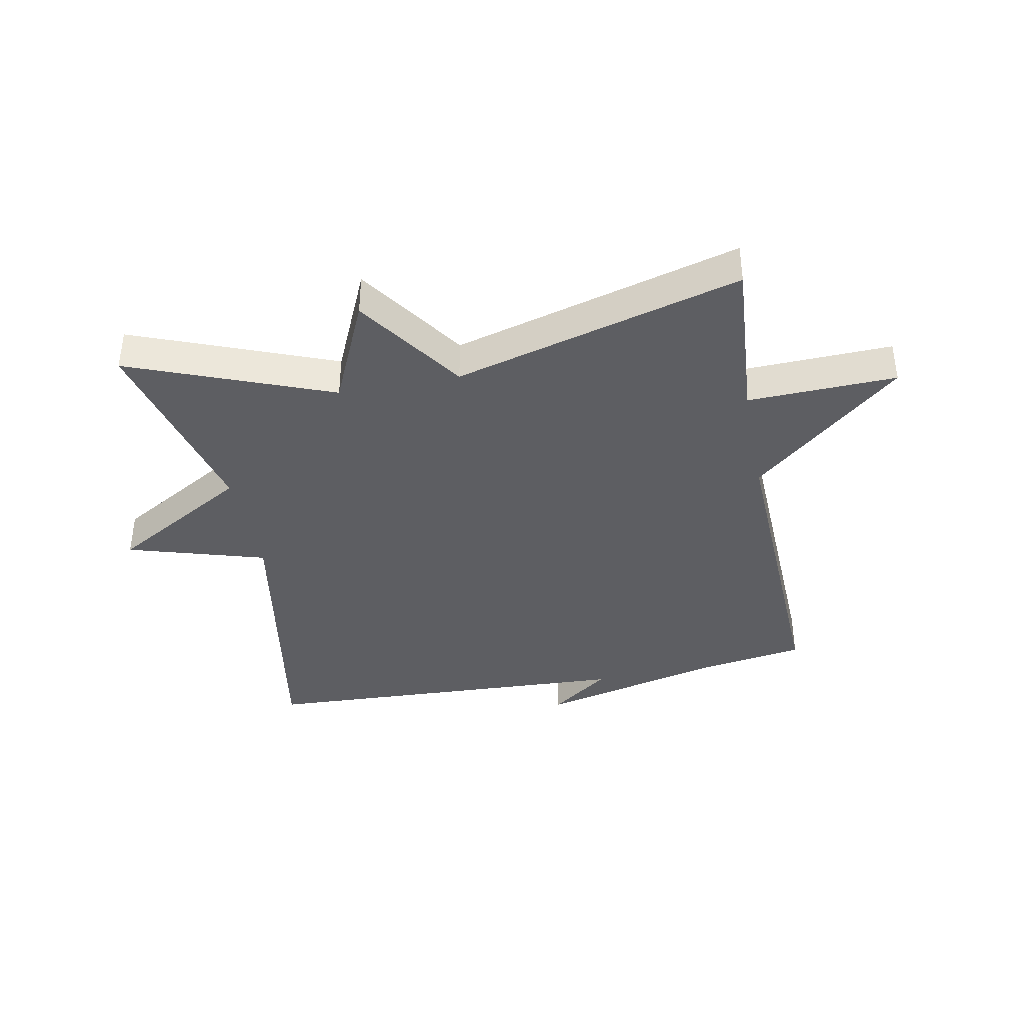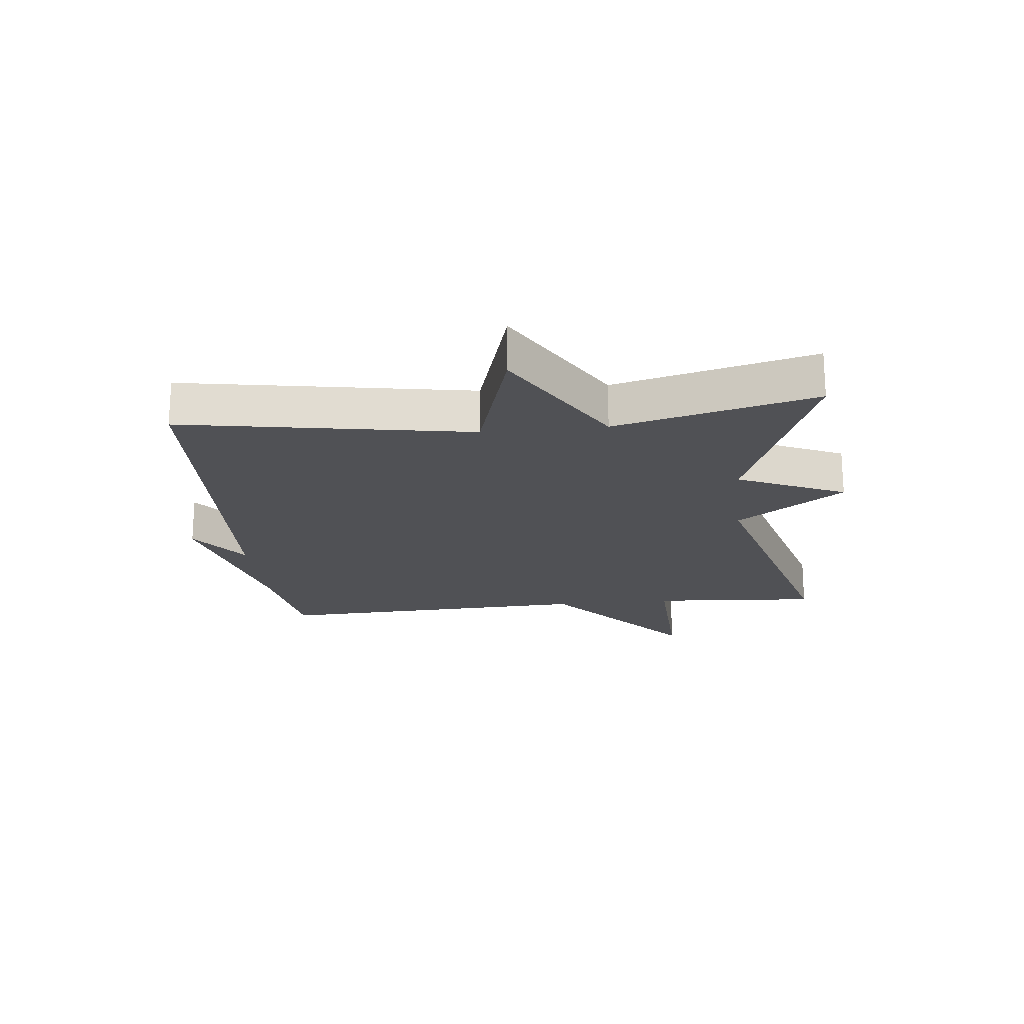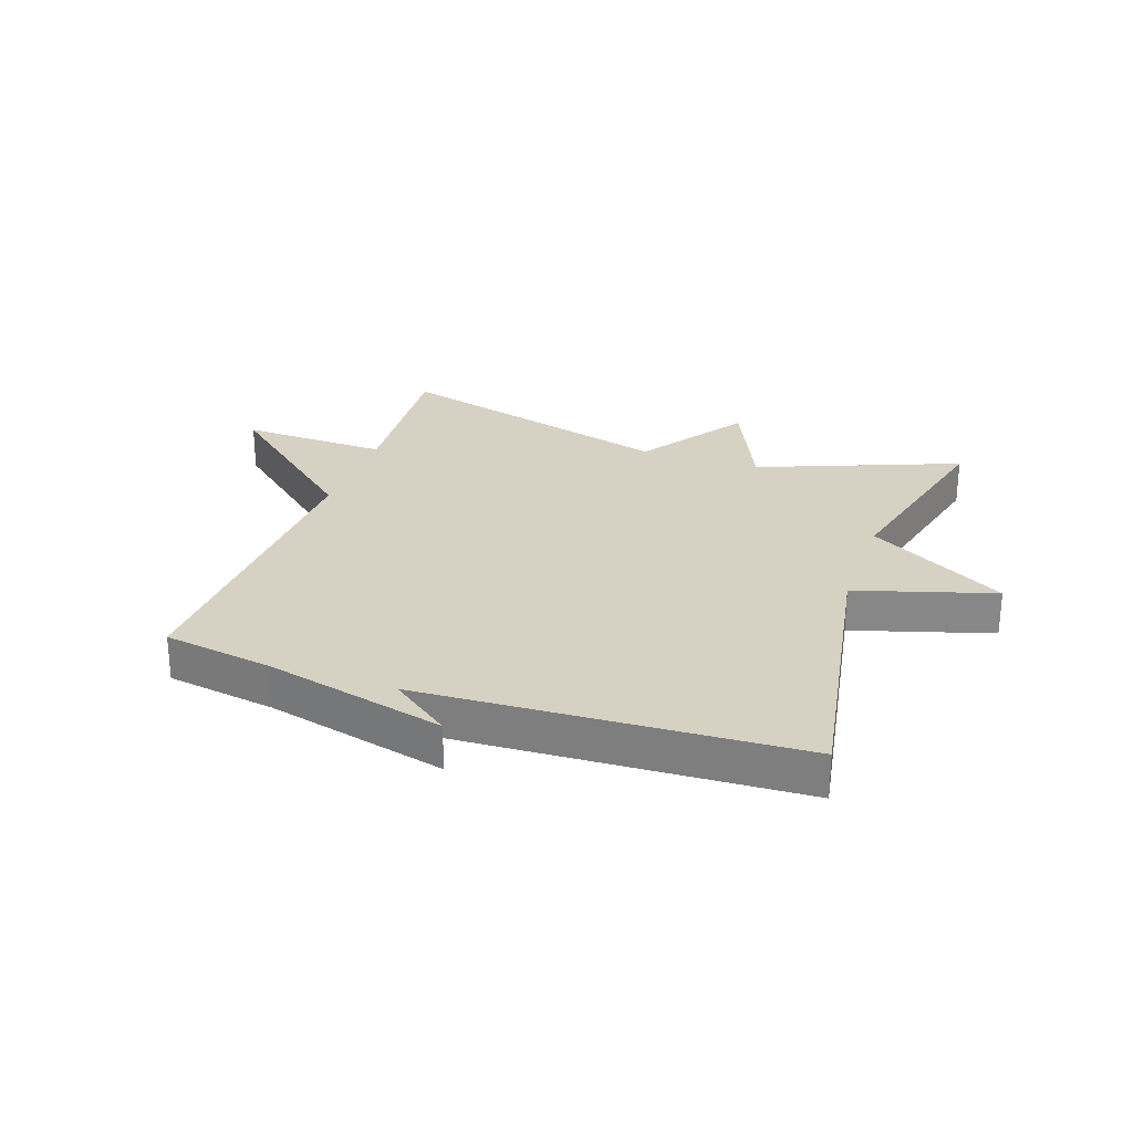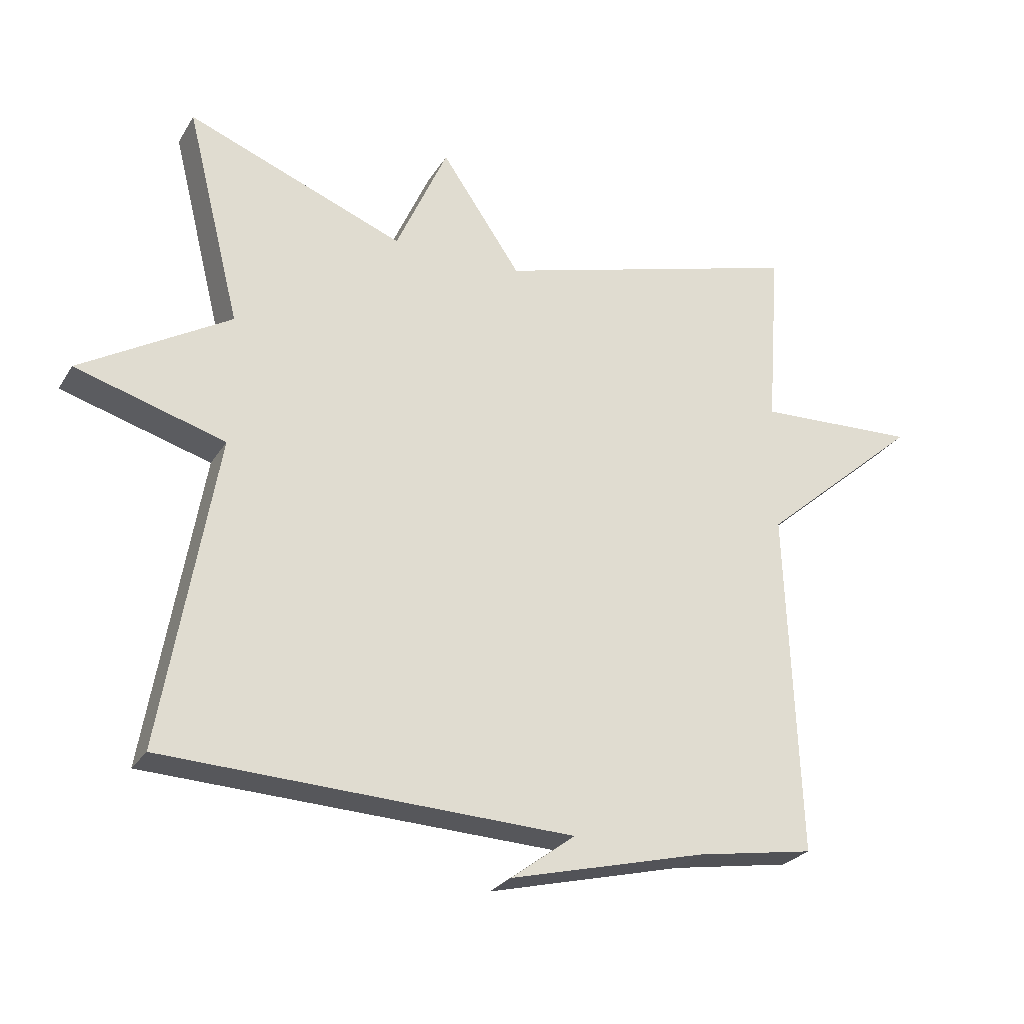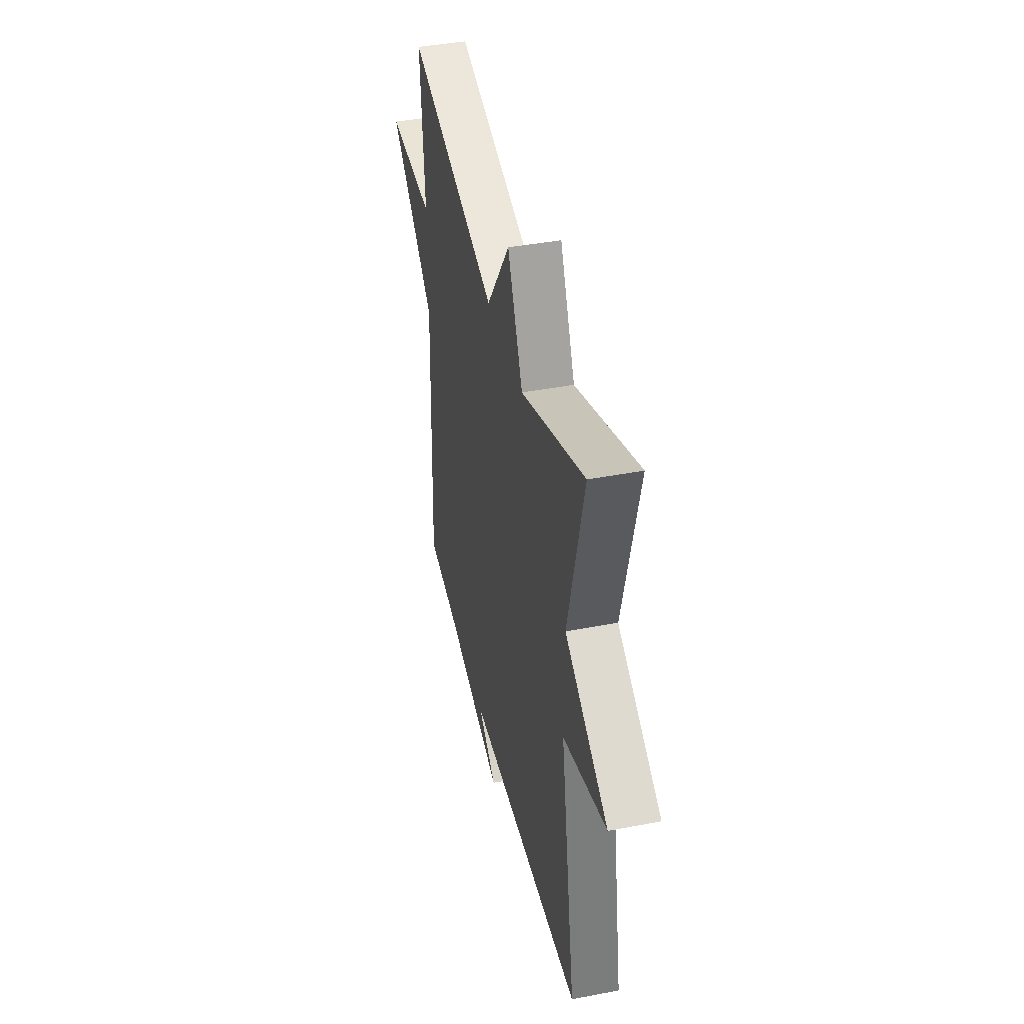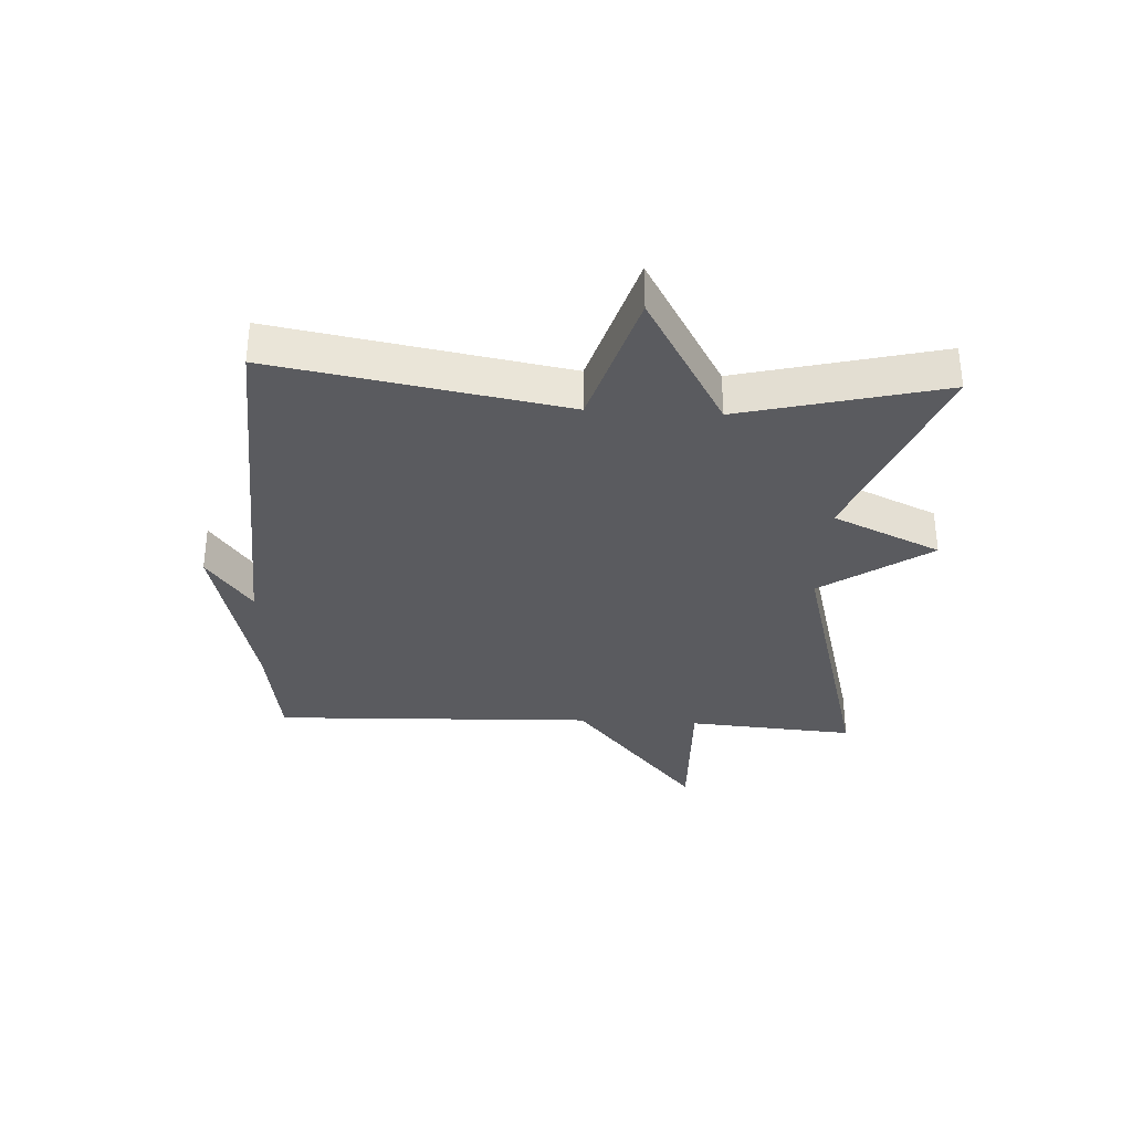
<metadata>
{"format":"obj","ext":"obj","renderer":"f3d","projection":"perspective","resolution":1024,"background":"white","views":[{"elev":-39.0,"azim":11.0,"up":"+Y"},{"elev":-20.2,"azim":-83.8,"up":"+Y"},{"elev":27.1,"azim":-161.0,"up":"+Y"},{"elev":-26.0,"azim":-24.9,"up":"+Z"},{"elev":41.8,"azim":-103.0,"up":"+Z"},{"elev":-33.4,"azim":-93.2,"up":"+Y"}]}
</metadata>
<code>
v -0.5 0.07 0.5
v -0.17 0.07 0.371
v -0.091 0.07 0.547
v 0.03 0.07 0.371
v 0.5 0.07 0.5
v 0.48 0.07 0.226
v 0.723 0.07 0.234
v 0.48 0.07 0.026
v 0.5 0.07 -0.5
v 0.319 0.07 -0.529
v 0.021 0.07 -0.602
v 0.119 0.07 -0.529
v -0.5 0.07 -0.5
v -0.418 0.07 -0.028
v -0.645 0.07 0.04
v -0.418 0.07 0.172
v -0.5 0 0.5
v -0.17 0 0.371
v -0.091 0 0.547
v 0.03 0 0.371
v 0.5 0 0.5
v 0.48 0 0.226
v 0.723 0 0.234
v 0.48 0 0.026
v 0.5 0 -0.5
v 0.319 0 -0.529
v 0.021 0 -0.602
v 0.119 0 -0.529
v -0.5 0 -0.5
v -0.418 0 -0.028
v -0.645 0 0.04
v -0.418 0 0.172
f 14 15 16
f 12 13 14
f 12 14 16
f 10 11 12
f 16 1 2
f 12 16 2
f 10 12 2
f 9 10 2
f 8 9 2
f 6 7 8
f 4 5 6
f 4 6 8 2
f 2 3 4
f 32 31 30
f 30 29 28
f 32 30 28
f 28 27 26
f 18 17 32
f 18 32 28
f 18 28 26
f 18 26 25
f 18 25 24
f 24 23 22
f 22 21 20
f 18 24 22 20
f 20 19 18
f 1 17 18 2
f 2 18 19 3
f 3 19 20 4
f 4 20 21 5
f 5 21 22 6
f 6 22 23 7
f 7 23 24 8
f 8 24 25 9
f 9 25 26 10
f 10 26 27 11
f 11 27 28 12
f 12 28 29 13
f 13 29 30 14
f 14 30 31 15
f 15 31 32 16
f 16 32 17 1

</code>
